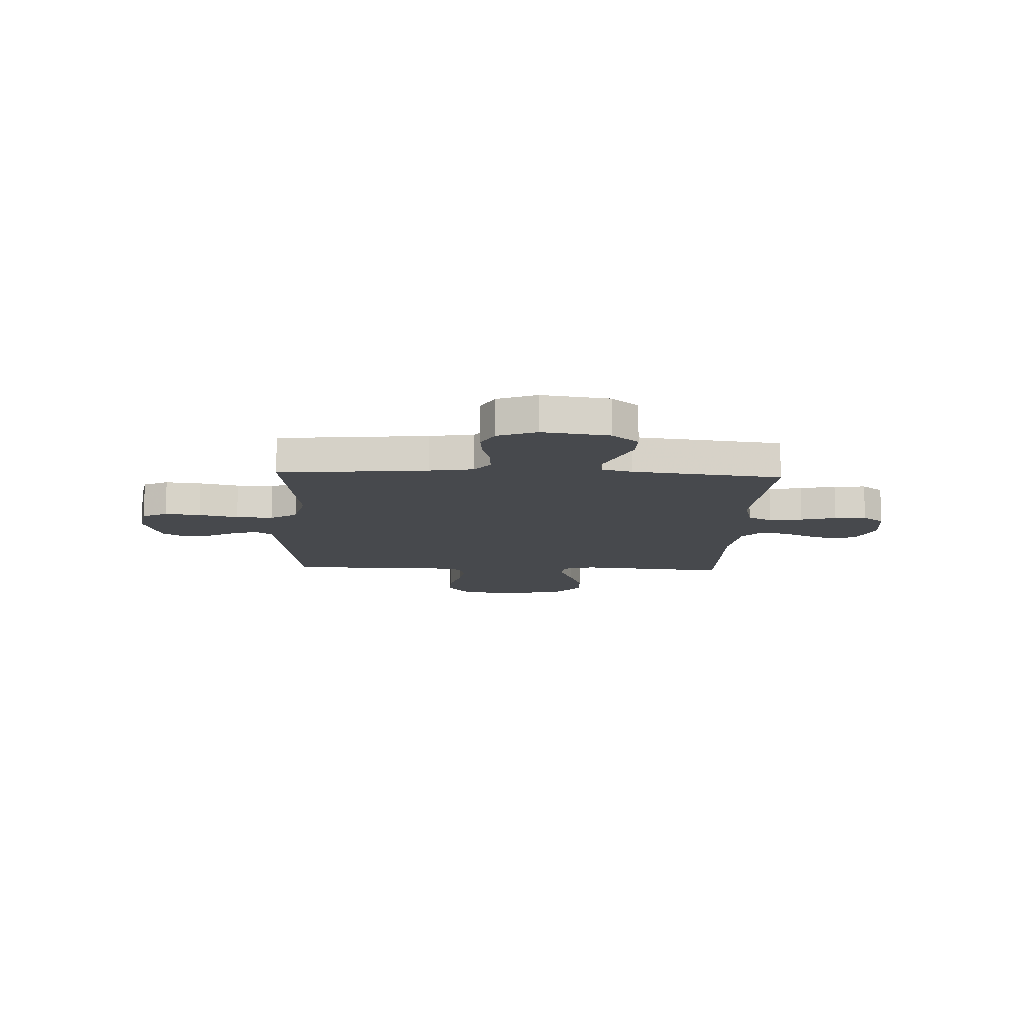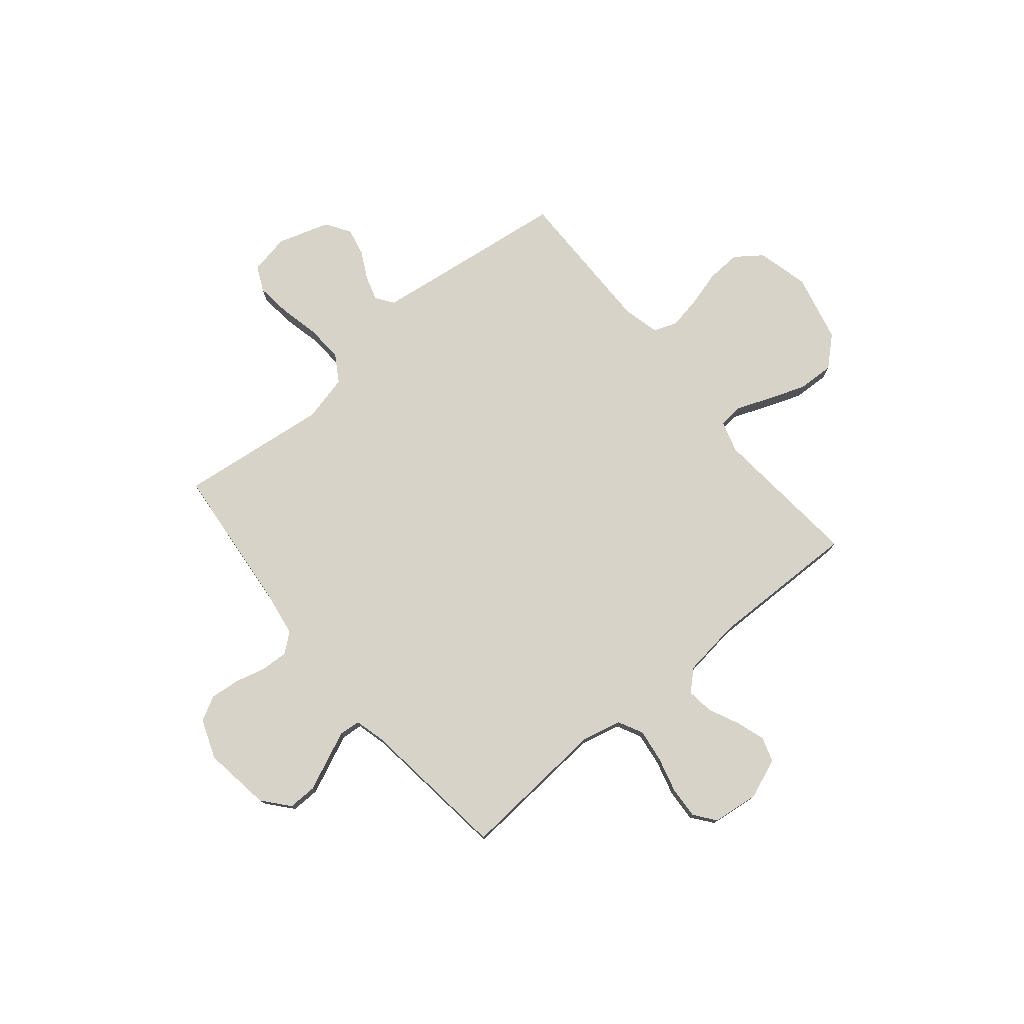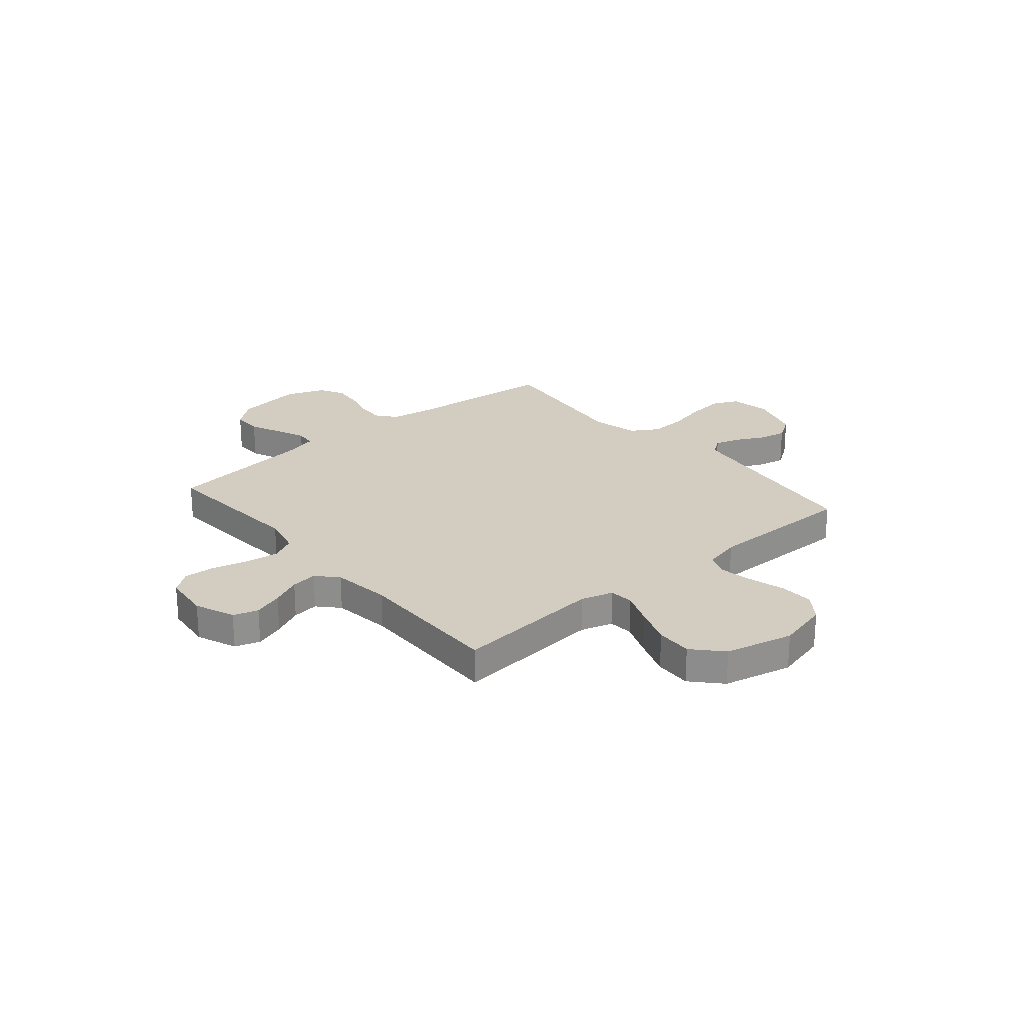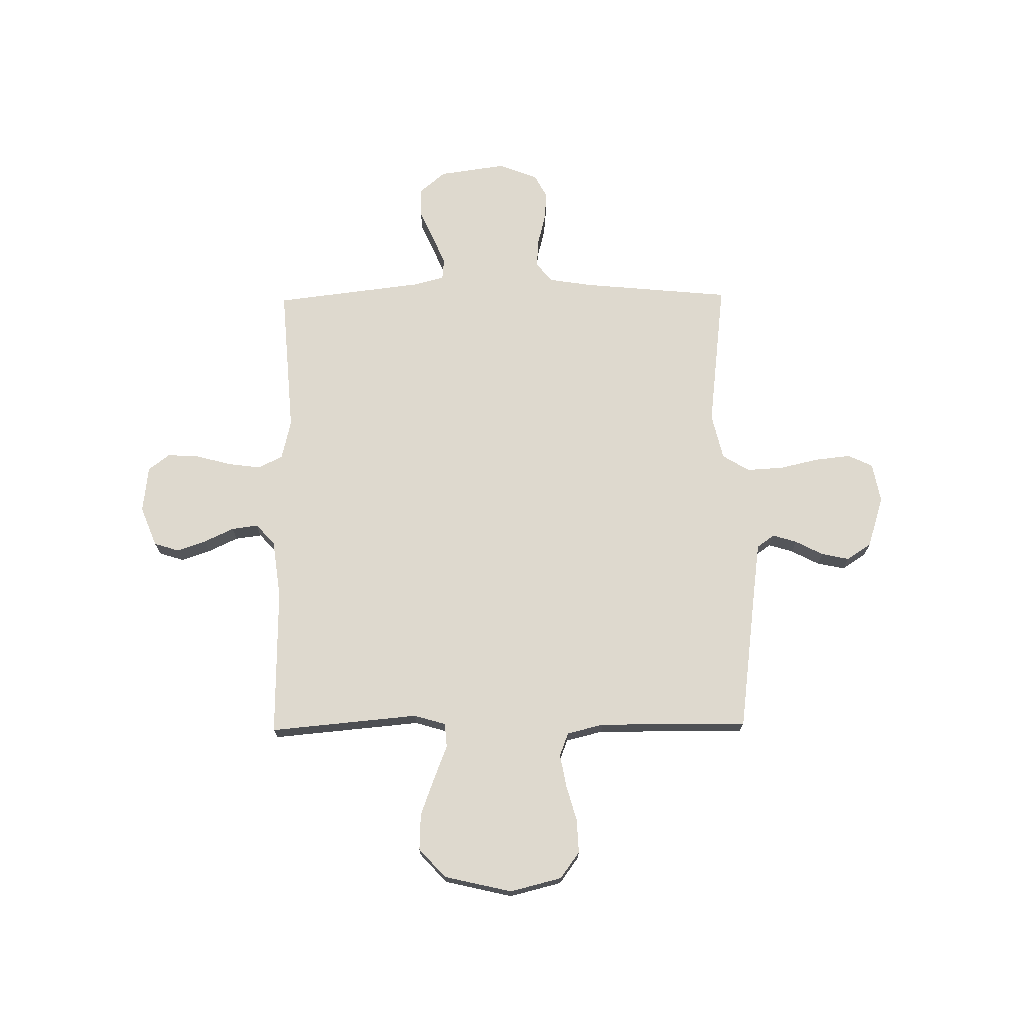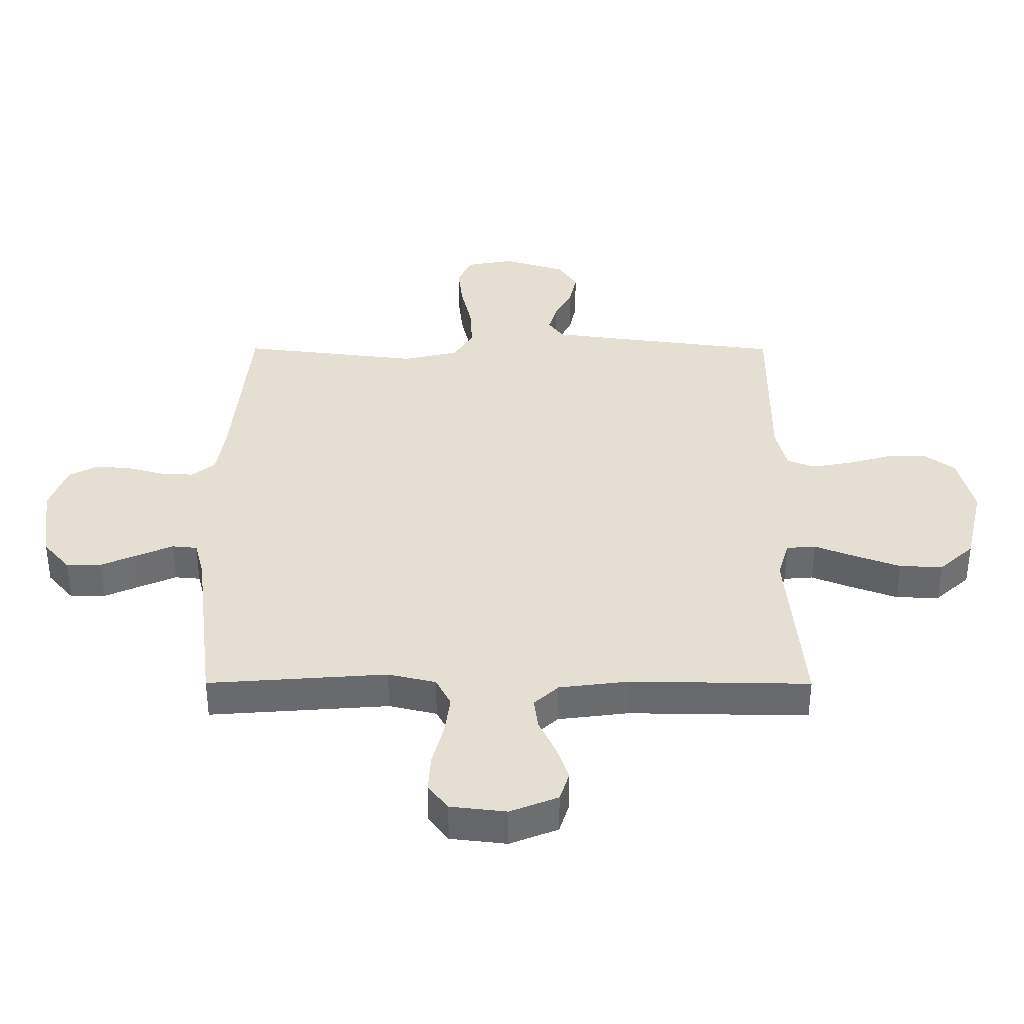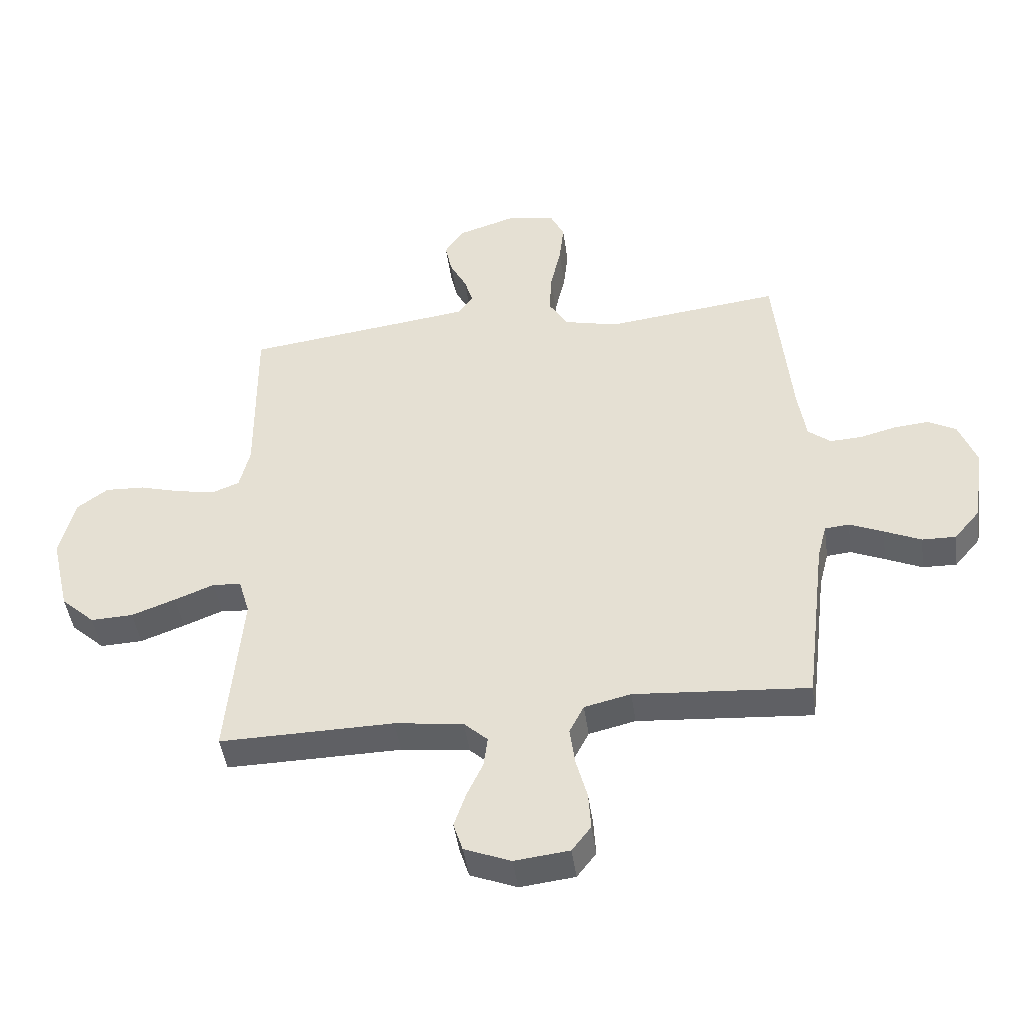
<metadata>
{"format":"obj","ext":"obj","renderer":"f3d","projection":"perspective","resolution":1024,"background":"white","views":[{"elev":-12.3,"azim":87.6,"up":"+Y"},{"elev":76.9,"azim":140.3,"up":"+Y"},{"elev":24.5,"azim":-130.4,"up":"+Y"},{"elev":71.4,"azim":-90.8,"up":"+Y"},{"elev":-52.8,"azim":179.9,"up":"+Z"},{"elev":-45.0,"azim":7.9,"up":"+Z"}]}
</metadata>
<code>
v -0.5 0.07 -0.5
v -0.473 0.07 -0.2
v -0.492 0.07 -0.136
v -0.541 0.07 -0.132
v -0.609 0.07 -0.159
v -0.685 0.07 -0.187
v -0.758 0.07 -0.19
v -0.816 0.07 -0.137
v -0.848 0.07 0
v -0.822 0.07 0.104
v -0.769 0.07 0.143
v -0.701 0.07 0.14
v -0.629 0.07 0.12
v -0.563 0.07 0.108
v -0.516 0.07 0.126
v -0.498 0.07 0.2
v -0.5 0.07 0.5
v -0.2 0.07 0.539
v -0.105 0.07 0.552
v -0.08 0.07 0.587
v -0.095 0.07 0.636
v -0.124 0.07 0.692
v -0.136 0.07 0.748
v -0.104 0.07 0.797
v 0 0.07 0.83
v 0.08 0.07 0.815
v 0.104 0.07 0.765
v 0.096 0.07 0.693
v 0.078 0.07 0.614
v 0.074 0.07 0.54
v 0.107 0.07 0.486
v 0.2 0.07 0.464
v 0.5 0.07 0.5
v 0.529 0.07 0.2
v 0.543 0.07 0.111
v 0.582 0.07 0.08
v 0.637 0.07 0.083
v 0.698 0.07 0.099
v 0.758 0.07 0.105
v 0.807 0.07 0.079
v 0.837 0.07 0
v 0.818 0.07 -0.135
v 0.773 0.07 -0.188
v 0.715 0.07 -0.187
v 0.652 0.07 -0.159
v 0.594 0.07 -0.134
v 0.552 0.07 -0.138
v 0.536 0.07 -0.2
v 0.5 0.07 -0.5
v 0.2 0.07 -0.478
v 0.12 0.07 -0.497
v 0.095 0.07 -0.546
v 0.104 0.07 -0.613
v 0.123 0.07 -0.684
v 0.127 0.07 -0.748
v 0.094 0.07 -0.791
v 0 0.07 -0.802
v -0.08 0.07 -0.77
v -0.096 0.07 -0.72
v -0.076 0.07 -0.661
v -0.048 0.07 -0.601
v -0.041 0.07 -0.548
v -0.082 0.07 -0.51
v -0.2 0.07 -0.495
v -0.5 0 -0.5
v -0.473 0 -0.2
v -0.492 0 -0.136
v -0.541 0 -0.132
v -0.609 0 -0.159
v -0.685 0 -0.187
v -0.758 0 -0.19
v -0.816 0 -0.137
v -0.848 0 0
v -0.822 0 0.104
v -0.769 0 0.143
v -0.701 0 0.14
v -0.629 0 0.12
v -0.563 0 0.108
v -0.516 0 0.126
v -0.498 0 0.2
v -0.5 0 0.5
v -0.2 0 0.539
v -0.105 0 0.552
v -0.08 0 0.587
v -0.095 0 0.636
v -0.124 0 0.692
v -0.136 0 0.748
v -0.104 0 0.797
v 0 0 0.83
v 0.08 0 0.815
v 0.104 0 0.765
v 0.096 0 0.693
v 0.078 0 0.614
v 0.074 0 0.54
v 0.107 0 0.486
v 0.2 0 0.464
v 0.5 0 0.5
v 0.529 0 0.2
v 0.543 0 0.111
v 0.582 0 0.08
v 0.637 0 0.083
v 0.698 0 0.099
v 0.758 0 0.105
v 0.807 0 0.079
v 0.837 0 0
v 0.818 0 -0.135
v 0.773 0 -0.188
v 0.715 0 -0.187
v 0.652 0 -0.159
v 0.594 0 -0.134
v 0.552 0 -0.138
v 0.536 0 -0.2
v 0.5 0 -0.5
v 0.2 0 -0.478
v 0.12 0 -0.497
v 0.095 0 -0.546
v 0.104 0 -0.613
v 0.123 0 -0.684
v 0.127 0 -0.748
v 0.094 0 -0.791
v 0 0 -0.802
v -0.08 0 -0.77
v -0.096 0 -0.72
v -0.076 0 -0.661
v -0.048 0 -0.601
v -0.041 0 -0.548
v -0.082 0 -0.51
v -0.2 0 -0.495
f 58 59 60 61
f 56 57 58 61
f 56 61 62
f 53 54 55 56
f 52 53 56 62
f 51 52 62 63
f 48 49 50
f 47 48 50 51
f 42 43 44 45
f 42 45 46
f 41 42 46
f 40 41 46 47
f 37 38 39 40
f 36 37 40 47
f 32 33 34
f 31 32 34 35
f 26 27 28 29
f 26 29 30
f 25 26 30
f 24 25 30
f 21 22 23 24
f 20 21 24 30
f 19 20 30 31
f 16 17 18
f 15 16 18 19
f 10 11 12 13
f 10 13 14
f 9 10 14
f 8 9 14
f 7 8 14 15
f 4 5 6 7
f 64 1 2
f 64 2 3
f 63 64 3
f 51 63 3
f 35 36 47 51
f 35 51 3
f 31 35 3 4
f 15 19 31
f 4 7 15 31
f 125 124 123 122
f 125 122 121 120
f 126 125 120
f 120 119 118 117
f 126 120 117 116
f 127 126 116 115
f 114 113 112
f 115 114 112 111
f 109 108 107 106
f 110 109 106
f 110 106 105
f 111 110 105 104
f 104 103 102 101
f 111 104 101 100
f 98 97 96
f 99 98 96 95
f 93 92 91 90
f 94 93 90
f 94 90 89
f 94 89 88
f 88 87 86 85
f 94 88 85 84
f 95 94 84 83
f 82 81 80
f 83 82 80 79
f 77 76 75 74
f 78 77 74
f 78 74 73
f 78 73 72
f 79 78 72 71
f 71 70 69 68
f 66 65 128
f 67 66 128
f 67 128 127
f 67 127 115
f 115 111 100 99
f 67 115 99
f 68 67 99 95
f 95 83 79
f 95 79 71 68
f 1 65 66 2
f 2 66 67 3
f 3 67 68 4
f 4 68 69 5
f 5 69 70 6
f 6 70 71 7
f 7 71 72 8
f 8 72 73 9
f 9 73 74 10
f 10 74 75 11
f 11 75 76 12
f 12 76 77 13
f 13 77 78 14
f 14 78 79 15
f 15 79 80 16
f 16 80 81 17
f 17 81 82 18
f 18 82 83 19
f 19 83 84 20
f 20 84 85 21
f 21 85 86 22
f 22 86 87 23
f 23 87 88 24
f 24 88 89 25
f 25 89 90 26
f 26 90 91 27
f 27 91 92 28
f 28 92 93 29
f 29 93 94 30
f 30 94 95 31
f 31 95 96 32
f 32 96 97 33
f 33 97 98 34
f 34 98 99 35
f 35 99 100 36
f 36 100 101 37
f 37 101 102 38
f 38 102 103 39
f 39 103 104 40
f 40 104 105 41
f 41 105 106 42
f 42 106 107 43
f 43 107 108 44
f 44 108 109 45
f 45 109 110 46
f 46 110 111 47
f 47 111 112 48
f 48 112 113 49
f 49 113 114 50
f 50 114 115 51
f 51 115 116 52
f 52 116 117 53
f 53 117 118 54
f 54 118 119 55
f 55 119 120 56
f 56 120 121 57
f 57 121 122 58
f 58 122 123 59
f 59 123 124 60
f 60 124 125 61
f 61 125 126 62
f 62 126 127 63
f 63 127 128 64
f 64 128 65 1

</code>
